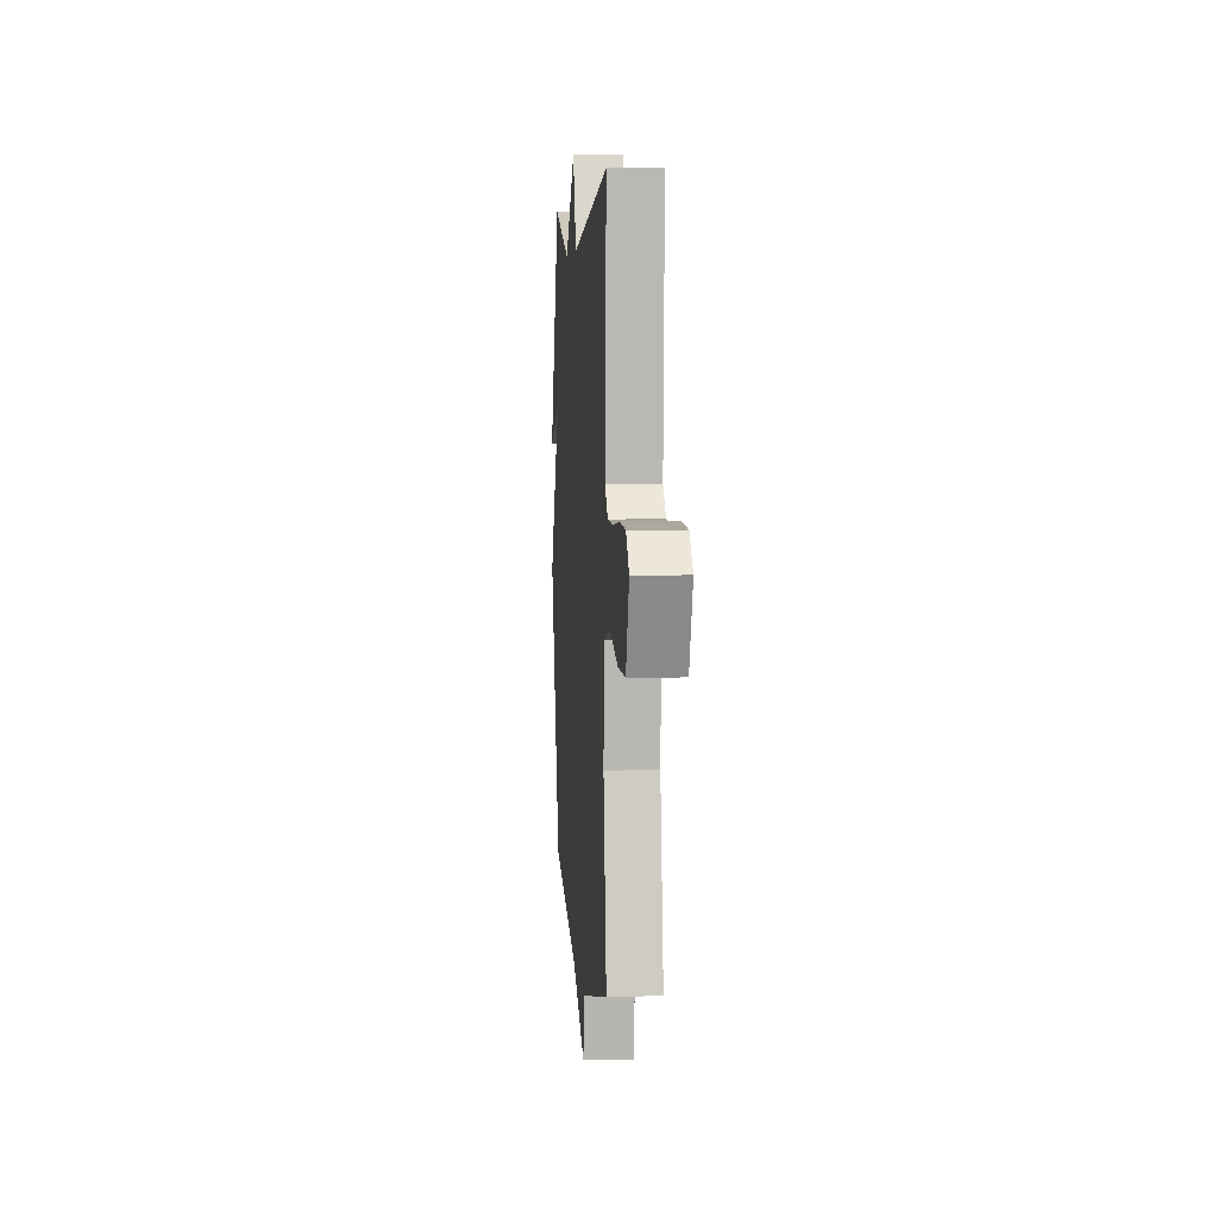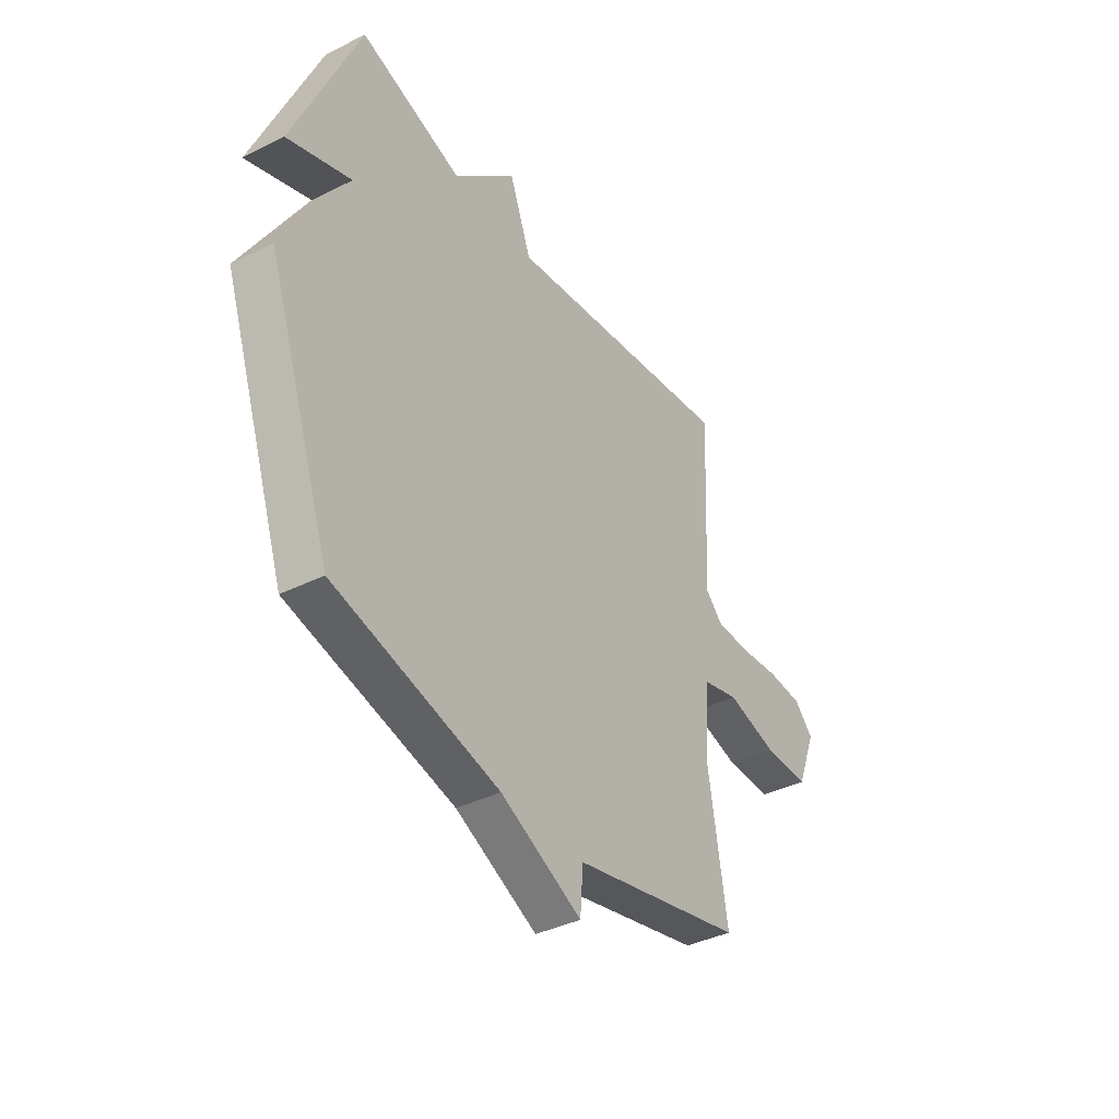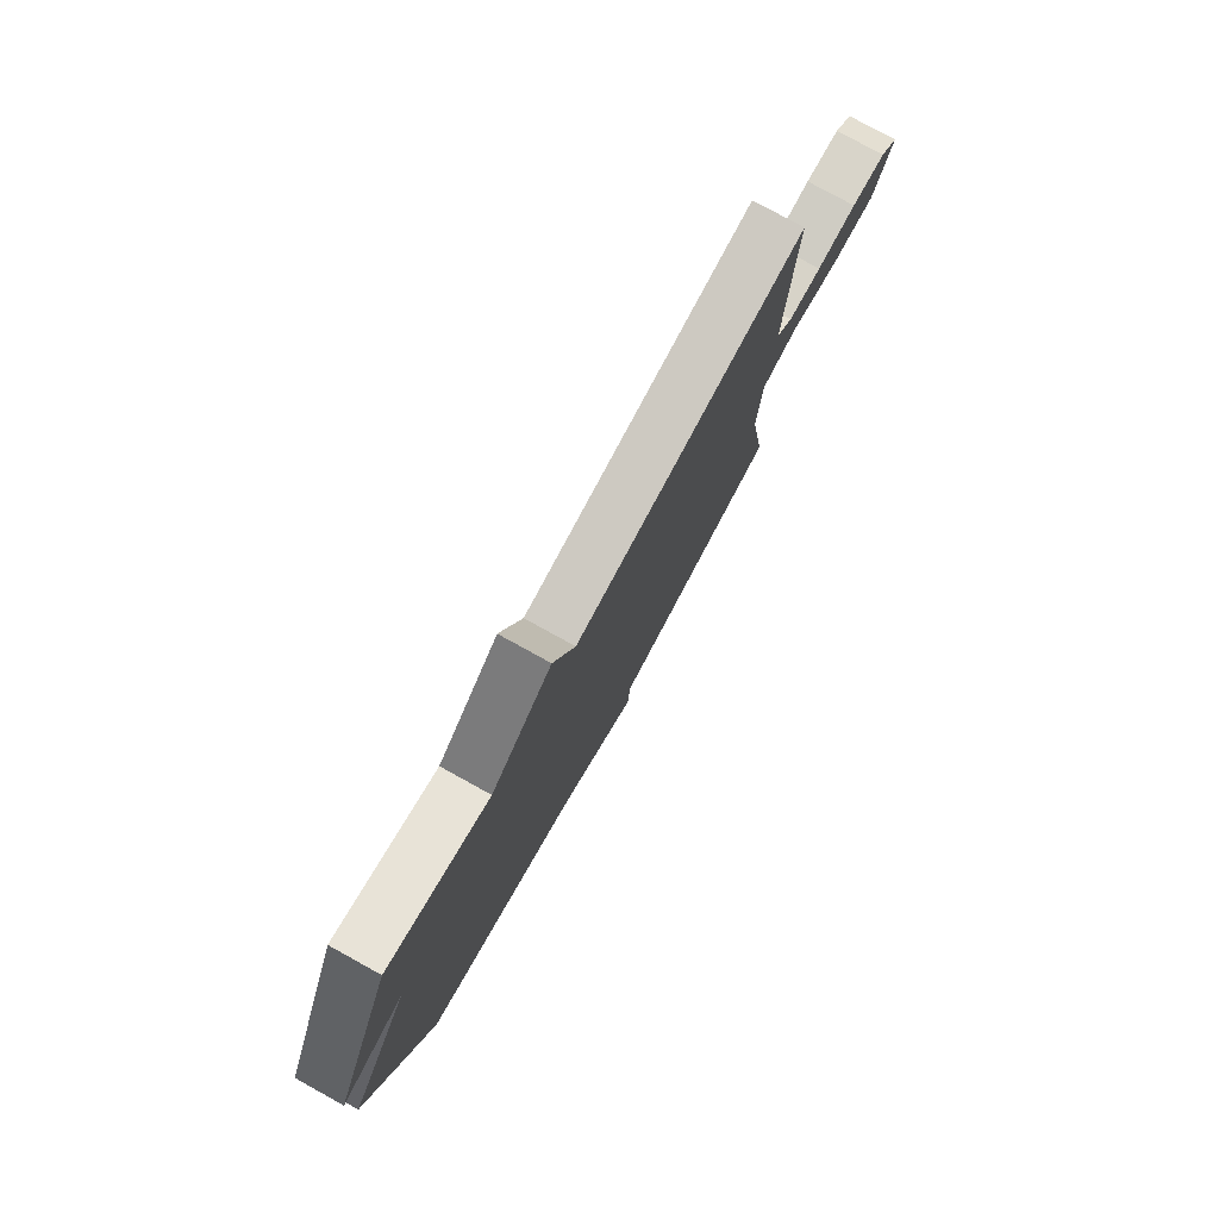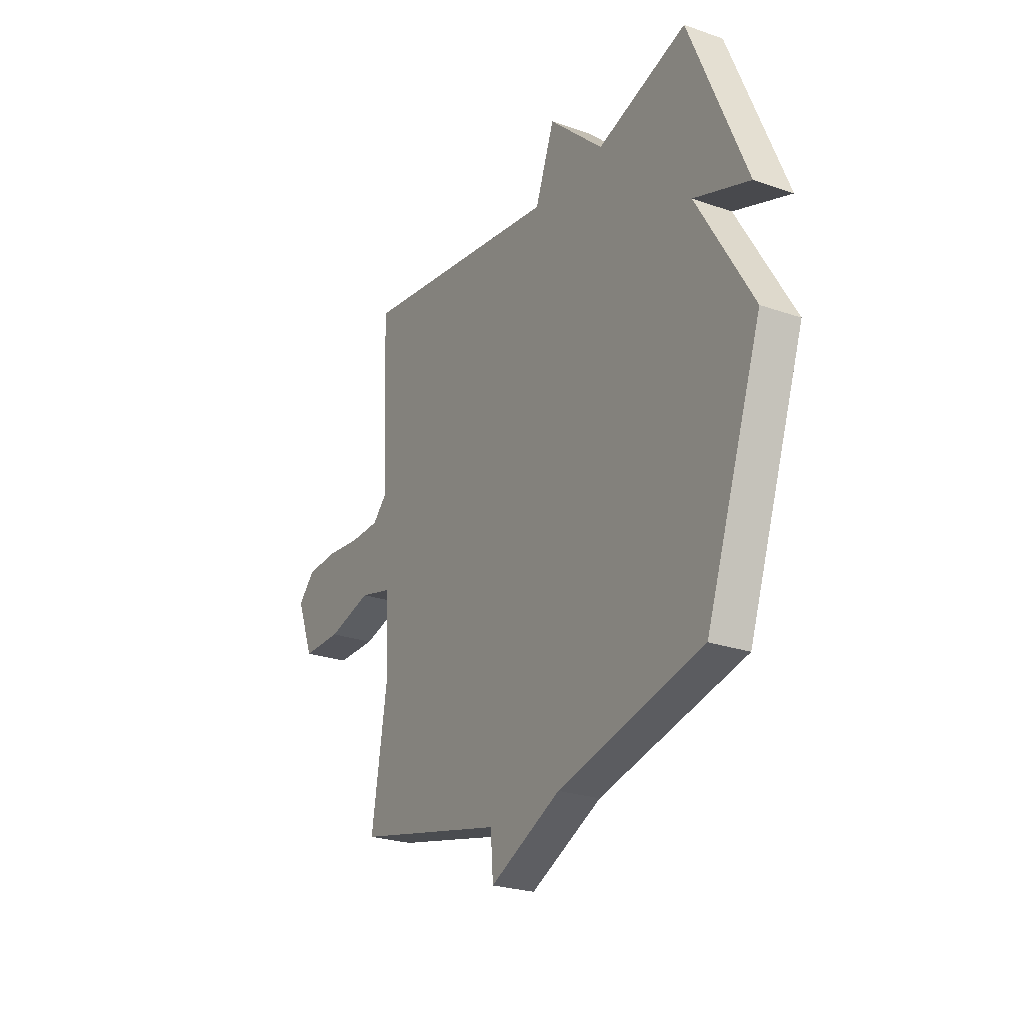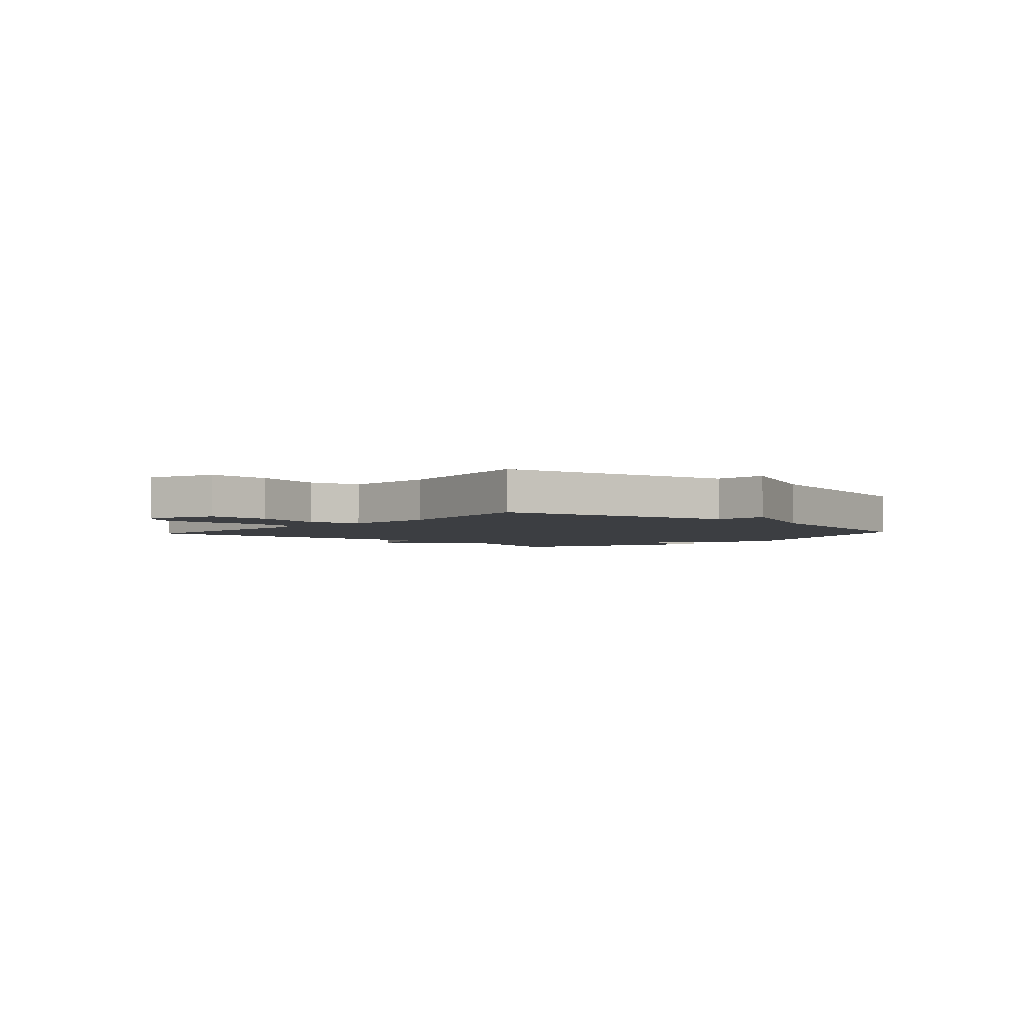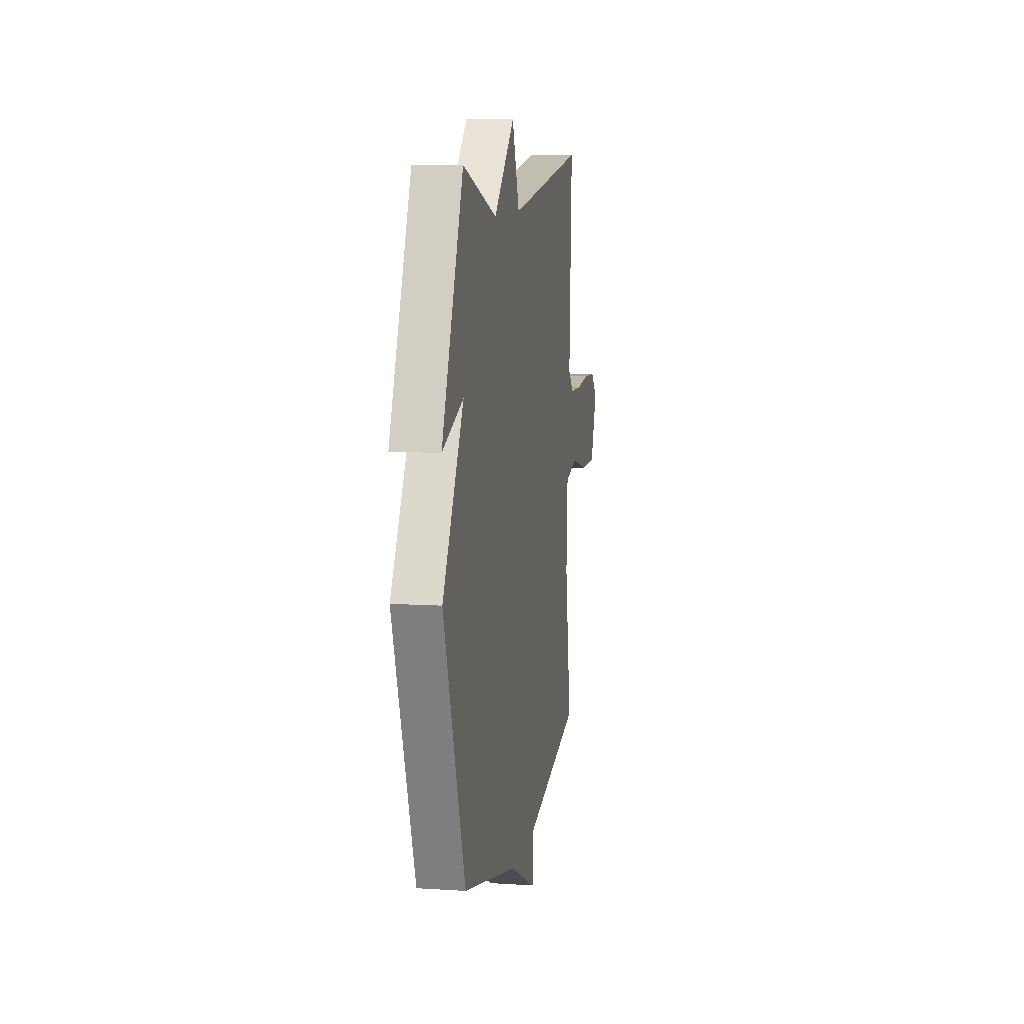
<metadata>
{"format":"obj","ext":"obj","renderer":"f3d","projection":"perspective","resolution":1024,"background":"white","views":[{"elev":5.2,"azim":85.6,"up":"+Z"},{"elev":-38.6,"azim":-57.9,"up":"+Z"},{"elev":78.4,"azim":-61.1,"up":"+Z"},{"elev":-25.0,"azim":-119.5,"up":"+Z"},{"elev":-3.3,"azim":137.5,"up":"+Y"},{"elev":9.5,"azim":-80.3,"up":"+Z"}]}
</metadata>
<code>
v 0.5 0.07 -0.5
v 0.091 0.07 -0.594
v 0.084 0.07 -0.686
v -0.109 0.07 -0.594
v -0.5 0.07 -0.5
v -0.653 0.07 -0.063
v -0.503 0.07 0.19
v -0.653 0.07 0.137
v -0.5 0.07 0.5
v -0.257 0.07 0.423
v -0.109 0.07 0.56
v -0.057 0.07 0.423
v 0.5 0.07 0.5
v 0.482 0.07 0.124
v 0.522 0.07 0.084
v 0.603 0.07 0.082
v 0.7 0.07 0.092
v 0.784 0.07 0.087
v 0.829 0.07 0.041
v 0.783 0.07 -0.076
v 0.675 0.07 -0.076
v 0.554 0.07 -0.044
v 0.465 0.07 -0.067
v 0.456 0.07 -0.228
v 0.5 0 -0.5
v 0.091 0 -0.594
v 0.084 0 -0.686
v -0.109 0 -0.594
v -0.5 0 -0.5
v -0.653 0 -0.063
v -0.503 0 0.19
v -0.653 0 0.137
v -0.5 0 0.5
v -0.257 0 0.423
v -0.109 0 0.56
v -0.057 0 0.423
v 0.5 0 0.5
v 0.482 0 0.124
v 0.522 0 0.084
v 0.603 0 0.082
v 0.7 0 0.092
v 0.784 0 0.087
v 0.829 0 0.041
v 0.783 0 -0.076
v 0.675 0 -0.076
v 0.554 0 -0.044
v 0.465 0 -0.067
v 0.456 0 -0.228
f 20 21 22
f 19 20 22
f 18 19 22
f 17 18 22
f 16 17 22
f 15 16 22 23
f 14 15 23
f 12 13 14 23
f 10 11 12
f 10 12 23 24
f 7 8 9 10
f 24 1 2
f 10 24 2
f 7 10 2
f 6 7 2
f 5 6 2
f 4 5 2
f 2 3 4
f 46 45 44
f 46 44 43
f 46 43 42
f 46 42 41
f 46 41 40
f 47 46 40 39
f 47 39 38
f 47 38 37 36
f 36 35 34
f 48 47 36 34
f 34 33 32 31
f 26 25 48
f 26 48 34
f 26 34 31
f 26 31 30
f 26 30 29
f 26 29 28
f 28 27 26
f 1 25 26 2
f 2 26 27 3
f 3 27 28 4
f 4 28 29 5
f 5 29 30 6
f 6 30 31 7
f 7 31 32 8
f 8 32 33 9
f 9 33 34 10
f 10 34 35 11
f 11 35 36 12
f 12 36 37 13
f 13 37 38 14
f 14 38 39 15
f 15 39 40 16
f 16 40 41 17
f 17 41 42 18
f 18 42 43 19
f 19 43 44 20
f 20 44 45 21
f 21 45 46 22
f 22 46 47 23
f 23 47 48 24
f 24 48 25 1

</code>
